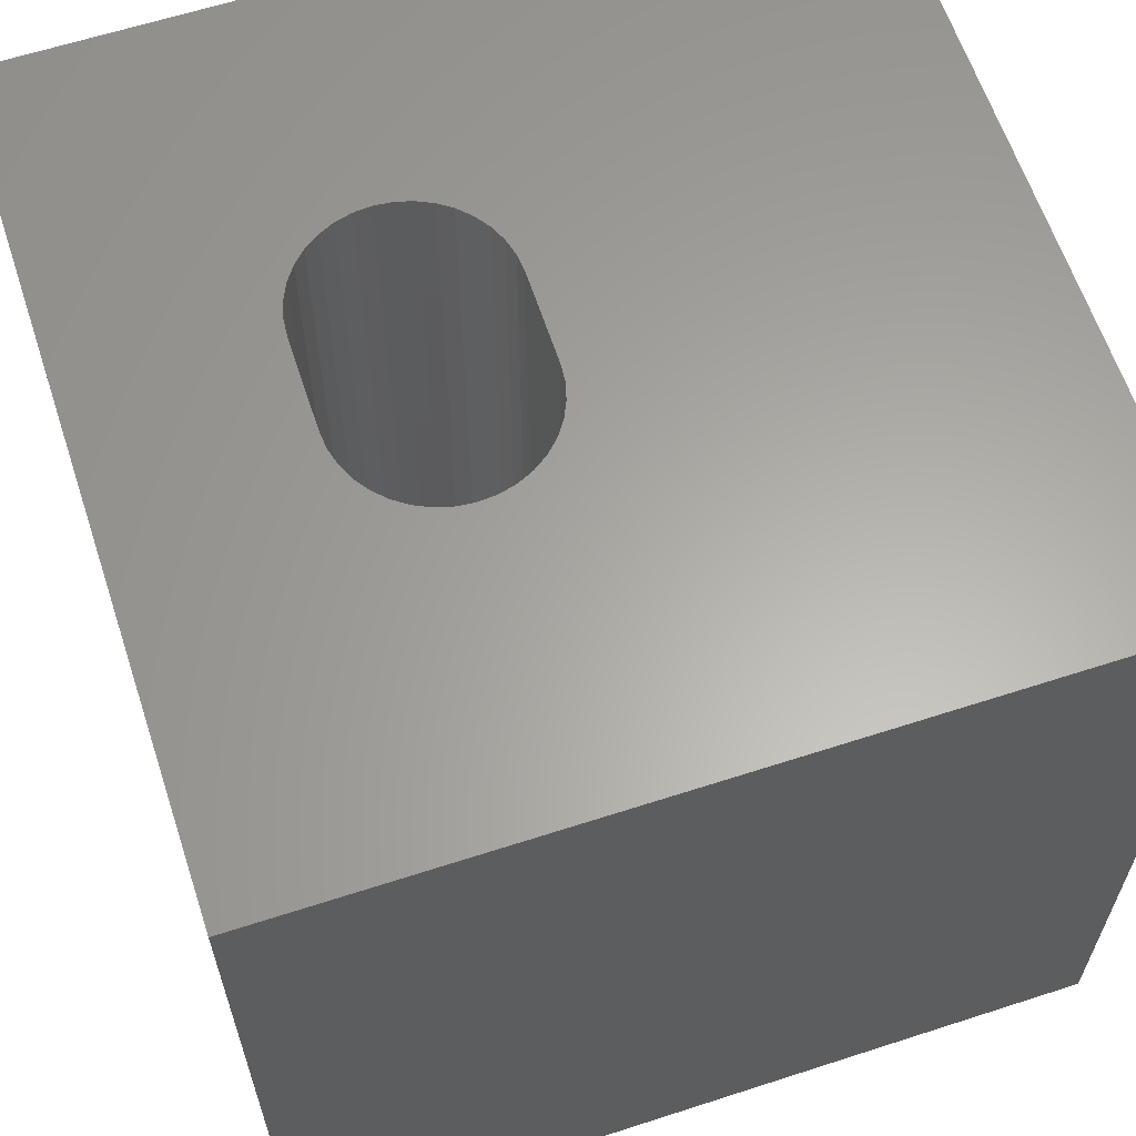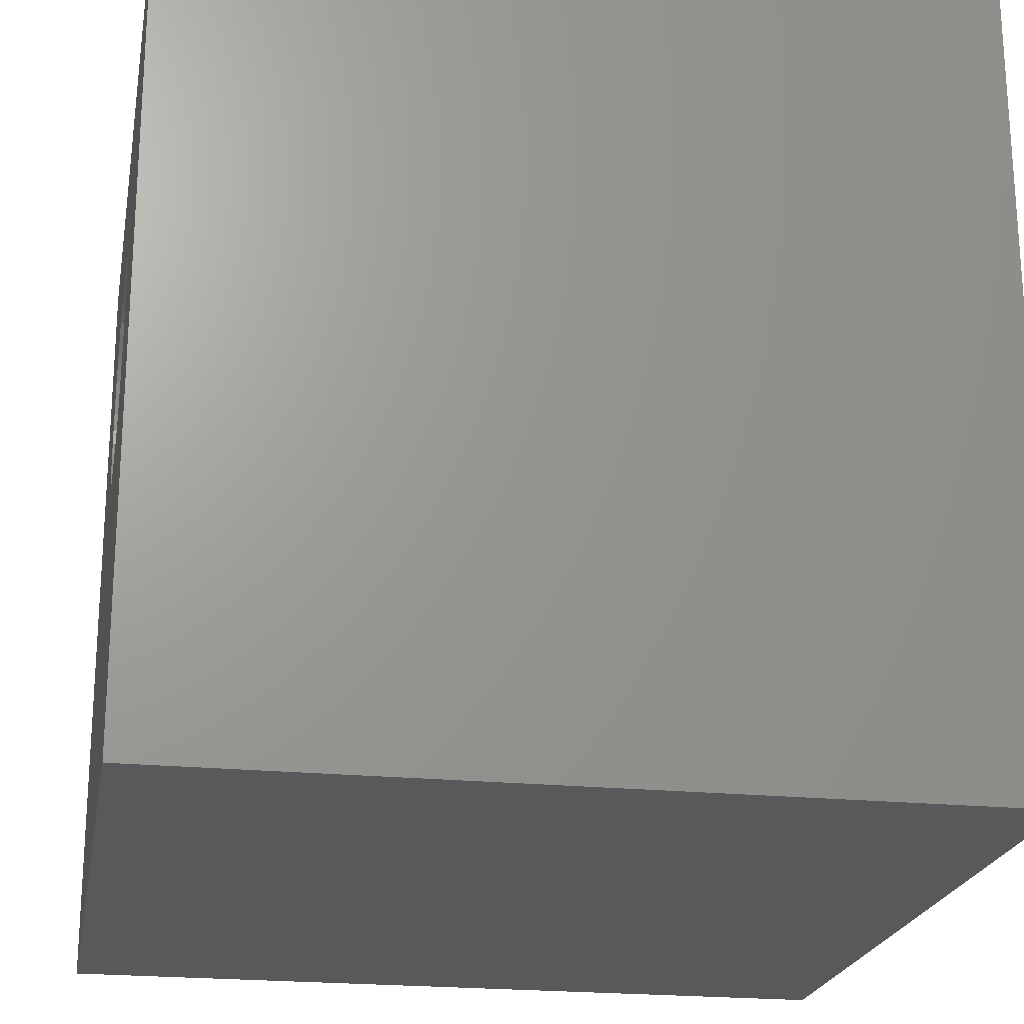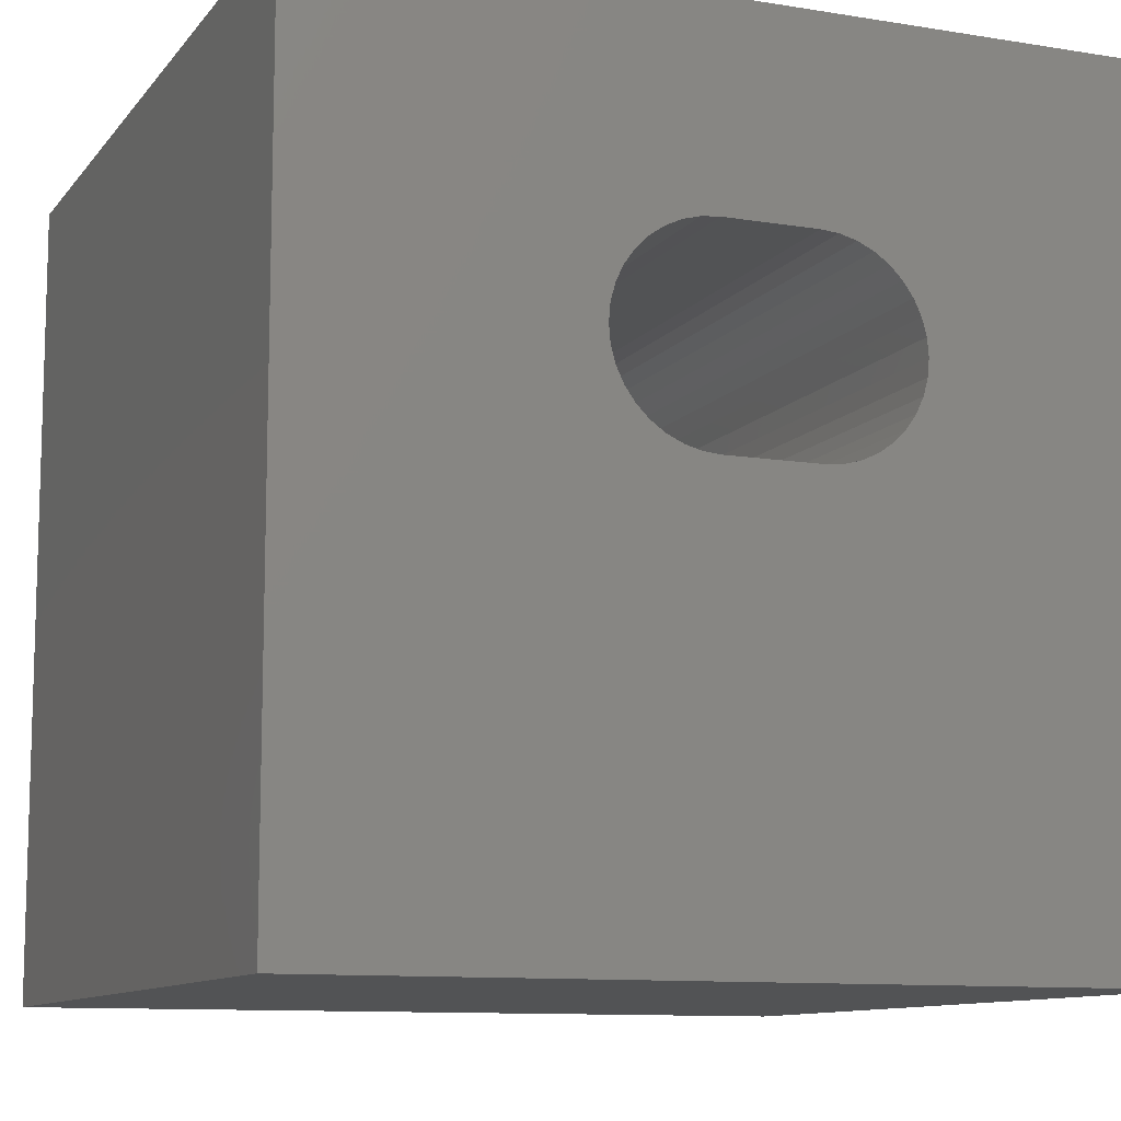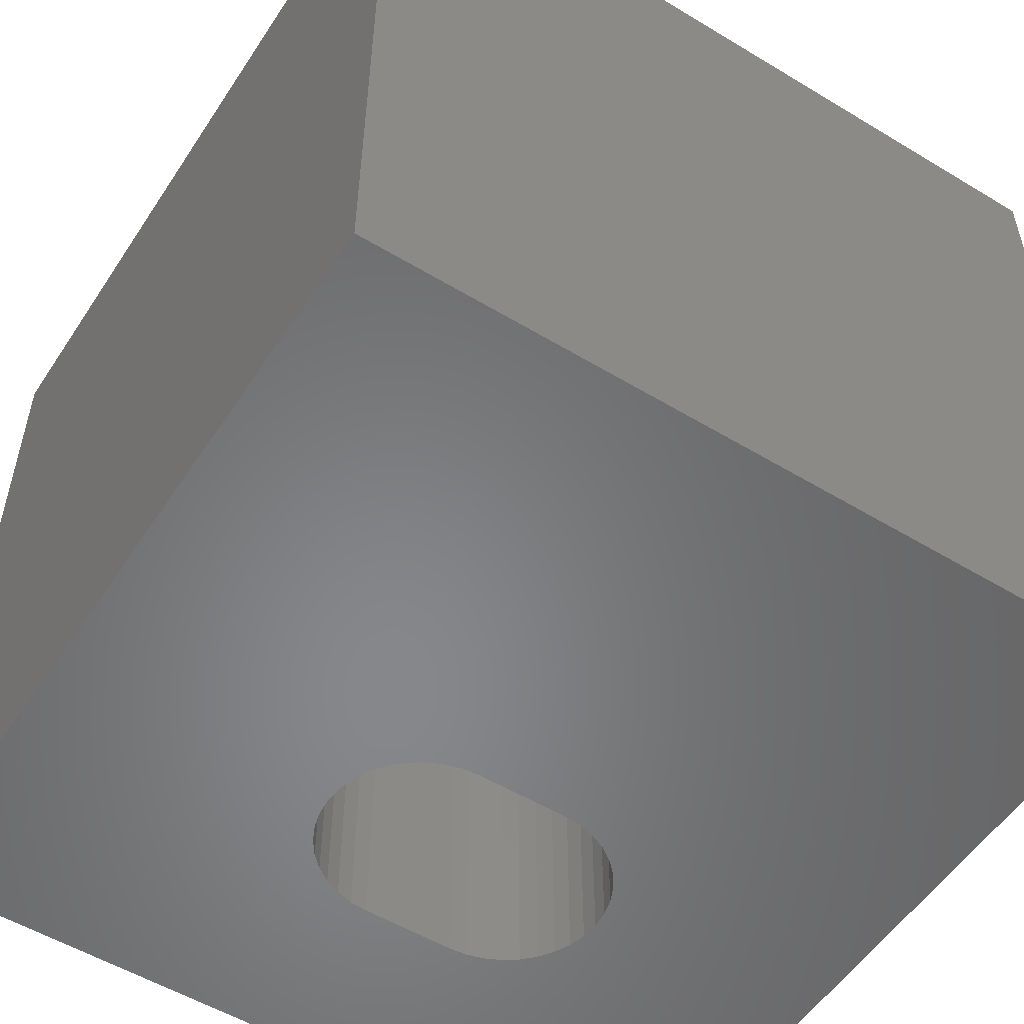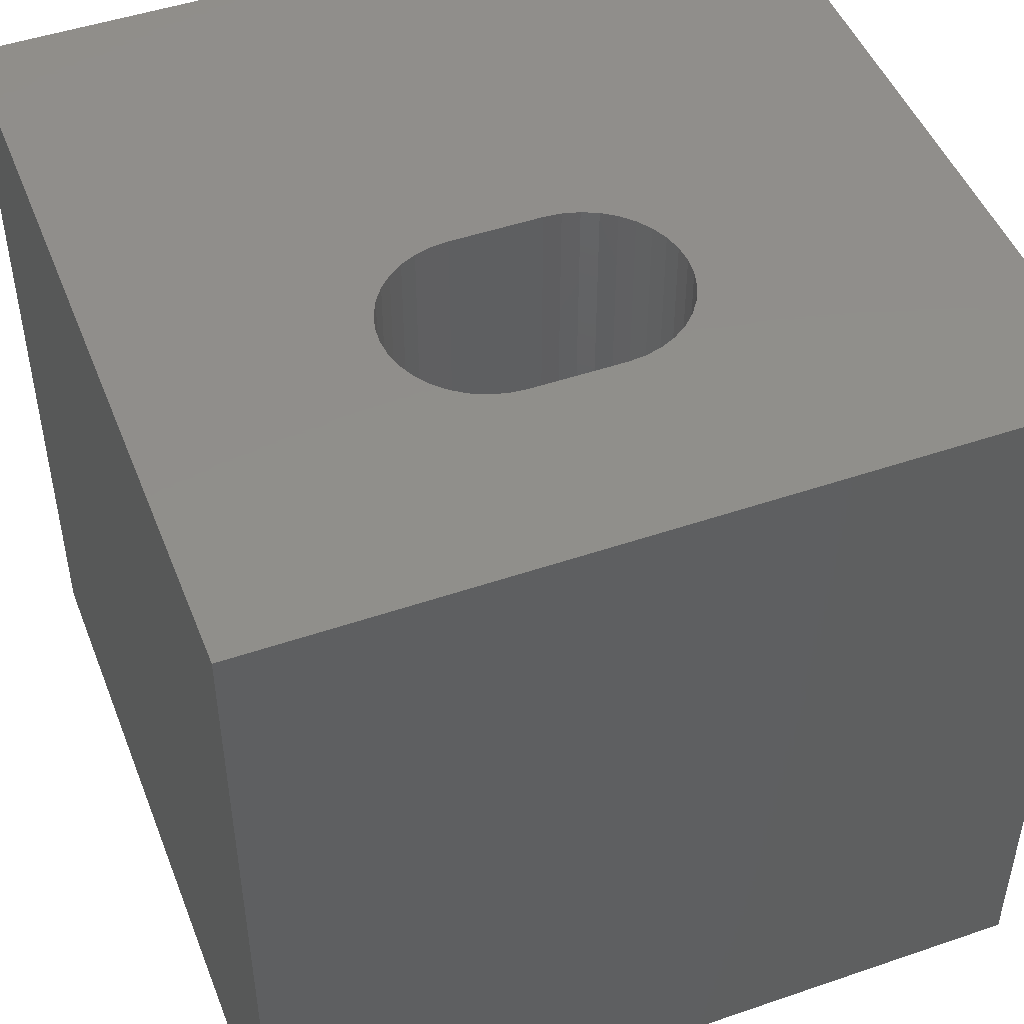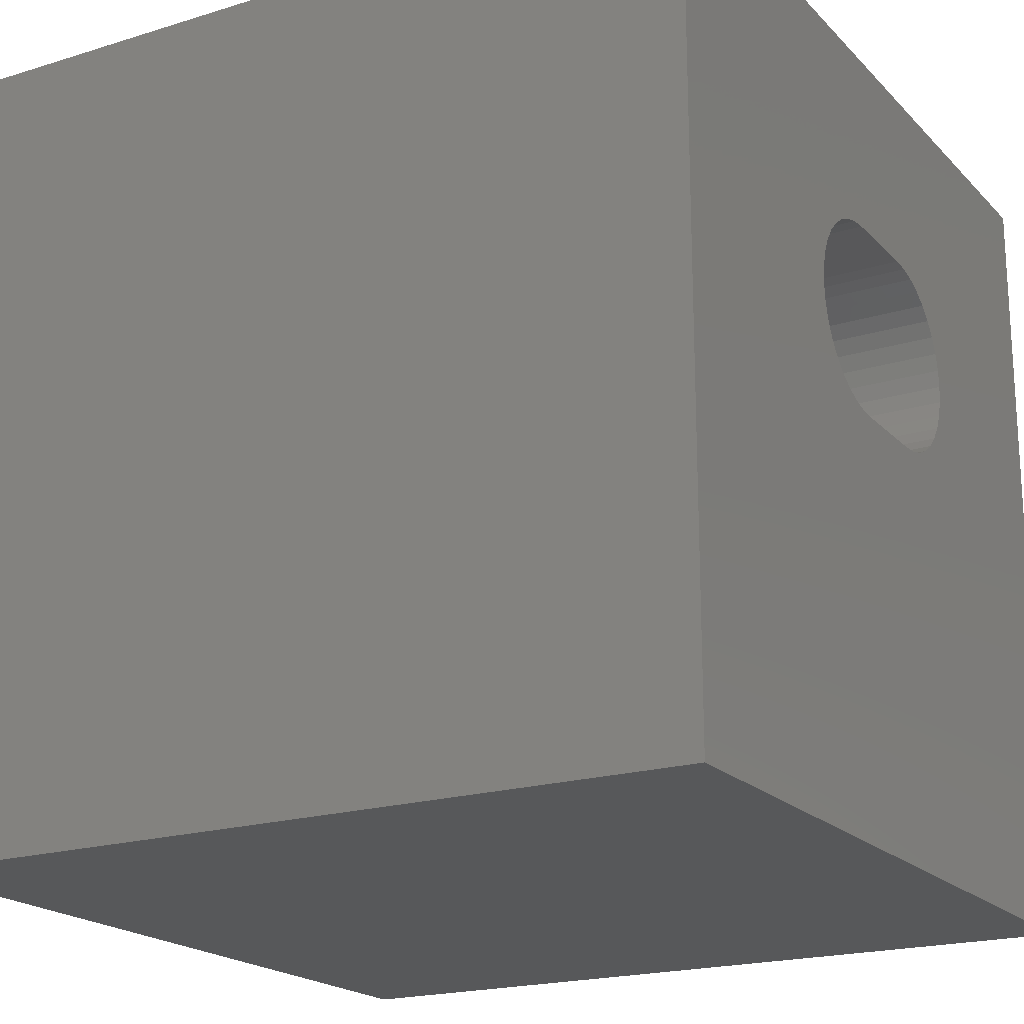
<metadata>
{"format":"stl","ext":"stl","renderer":"f3d","projection":"perspective","resolution":1024,"background":"white","views":[{"elev":62.4,"azim":-108.2,"up":"+Z"},{"elev":-21.9,"azim":79.9,"up":"+Y"},{"elev":-10.6,"azim":-22.3,"up":"+Y"},{"elev":-54.1,"azim":-32.7,"up":"+Z"},{"elev":48.0,"azim":159.0,"up":"+Z"},{"elev":-19.8,"azim":-60.1,"up":"+Y"}]}
</metadata>
<code>
# stl→obj: 84 verts, 168 faces
v 0 10 10
v 0 10 0
v 0 0 10
v 0 0 0
v 6.245 5.254 10
v 10 0 10
v 6.44 5.345 10
v 6.615 5.468 10
v 6.44 7.475 10
v 10 10 10
v 6.245 7.566 10
v 6.038 7.621 10
v 4.078 5.345 10
v 4.273 5.254 10
v 4.48 5.198 10
v 4.48 7.621 10
v 4.693 7.64 10
v 6.89 7.025 10
v 6.981 6.831 10
v 6.981 5.989 10
v 6.89 5.795 10
v 6.767 5.619 10
v 6.615 7.352 10
v 6.767 7.201 10
v 7.036 6.624 10
v 7.055 6.41 10
v 7.036 6.196 10
v 3.903 5.468 10
v 3.751 5.619 10
v 3.628 5.795 10
v 3.537 5.989 10
v 3.482 6.196 10
v 3.463 6.41 10
v 3.482 6.624 10
v 3.751 7.201 10
v 3.903 7.352 10
v 5.825 7.64 10
v 6.038 5.198 10
v 5.825 5.18 10
v 4.693 5.18 10
v 3.537 6.831 10
v 3.628 7.025 10
v 4.078 7.475 10
v 4.273 7.566 10
v 10 10 0
v 10 0 0
v 3.463 6.41 0
v 4.48 7.621 0
v 4.273 7.566 0
v 4.078 7.475 0
v 4.078 5.345 0
v 4.273 5.254 0
v 6.038 5.198 0
v 6.245 5.254 0
v 6.44 5.345 0
v 3.903 7.352 0
v 3.751 7.201 0
v 3.628 7.025 0
v 3.482 6.196 0
v 3.537 5.989 0
v 3.628 5.795 0
v 3.537 6.831 0
v 3.482 6.624 0
v 7.036 6.624 0
v 6.981 6.831 0
v 6.89 7.025 0
v 6.767 7.201 0
v 3.751 5.619 0
v 3.903 5.468 0
v 4.48 5.198 0
v 4.693 5.18 0
v 5.825 5.18 0
v 6.615 5.468 0
v 6.767 5.619 0
v 6.89 5.795 0
v 6.615 7.352 0
v 6.44 7.475 0
v 6.245 7.566 0
v 6.038 7.621 0
v 5.825 7.64 0
v 4.693 7.64 0
v 6.981 5.989 0
v 7.036 6.196 0
v 7.055 6.41 0
f 1 2 3
f 3 2 4
f 5 6 7
f 7 6 8
f 9 10 11
f 11 10 12
f 13 3 14
f 14 3 15
f 1 16 17
f 10 18 19
f 20 21 6
f 6 21 22
f 6 22 8
f 9 23 10
f 10 23 24
f 10 24 18
f 19 25 10
f 10 25 26
f 10 26 6
f 6 26 27
f 6 27 20
f 13 28 3
f 3 28 29
f 3 29 30
f 30 31 3
f 3 31 32
f 3 32 1
f 1 32 33
f 1 33 34
f 1 35 36
f 1 17 10
f 10 17 37
f 10 37 12
f 5 38 6
f 6 38 39
f 6 39 3
f 3 39 40
f 3 40 15
f 34 41 1
f 1 41 42
f 1 42 35
f 36 43 1
f 1 43 44
f 1 44 16
f 45 10 46
f 46 10 6
f 4 2 47
f 48 49 2
f 2 49 50
f 4 51 52
f 53 54 46
f 46 54 55
f 50 56 2
f 2 56 57
f 2 57 58
f 47 59 4
f 4 59 60
f 4 60 61
f 58 62 2
f 2 62 63
f 2 63 47
f 64 65 45
f 45 65 66
f 45 66 67
f 61 68 4
f 4 68 69
f 4 69 51
f 52 70 4
f 4 70 71
f 4 71 46
f 46 71 72
f 46 72 53
f 55 73 46
f 46 73 74
f 46 74 75
f 67 76 45
f 45 76 77
f 45 77 78
f 78 79 45
f 45 79 80
f 45 80 2
f 2 80 81
f 2 81 48
f 75 82 46
f 46 82 83
f 46 83 45
f 45 83 84
f 45 84 64
f 10 45 1
f 1 45 2
f 46 6 4
f 4 6 3
f 81 17 16
f 81 16 48
f 48 16 44
f 48 44 49
f 49 44 43
f 49 43 50
f 50 43 36
f 50 36 56
f 56 36 35
f 56 35 57
f 57 35 42
f 57 42 58
f 58 42 41
f 58 41 62
f 62 41 34
f 62 34 63
f 63 34 33
f 63 33 47
f 47 33 32
f 47 32 59
f 59 32 31
f 59 31 60
f 60 31 30
f 60 30 61
f 61 30 29
f 61 29 68
f 68 29 28
f 68 28 69
f 69 28 13
f 69 13 51
f 51 13 14
f 51 14 52
f 52 14 15
f 52 15 70
f 70 15 40
f 70 40 71
f 81 80 17
f 17 80 37
f 72 39 38
f 72 38 53
f 53 38 5
f 53 5 54
f 54 5 7
f 54 7 55
f 55 7 8
f 55 8 73
f 73 8 22
f 73 22 74
f 74 22 21
f 74 21 75
f 75 21 20
f 75 20 82
f 82 20 27
f 82 27 83
f 83 27 26
f 83 26 84
f 84 26 25
f 84 25 64
f 64 25 19
f 64 19 65
f 65 19 18
f 65 18 66
f 66 18 24
f 66 24 67
f 67 24 23
f 67 23 76
f 76 23 9
f 76 9 77
f 77 9 11
f 77 11 78
f 78 11 12
f 78 12 79
f 79 12 37
f 79 37 80
f 72 71 39
f 39 71 40

</code>
